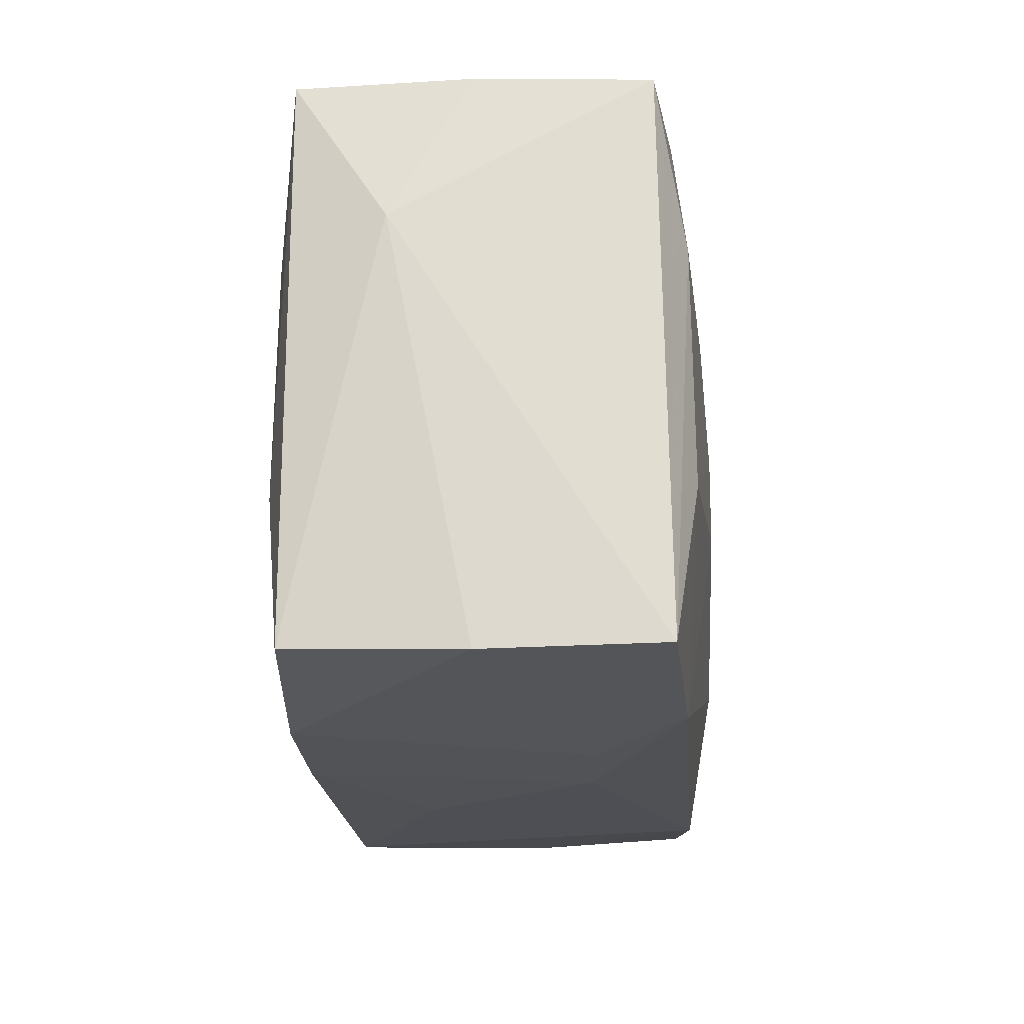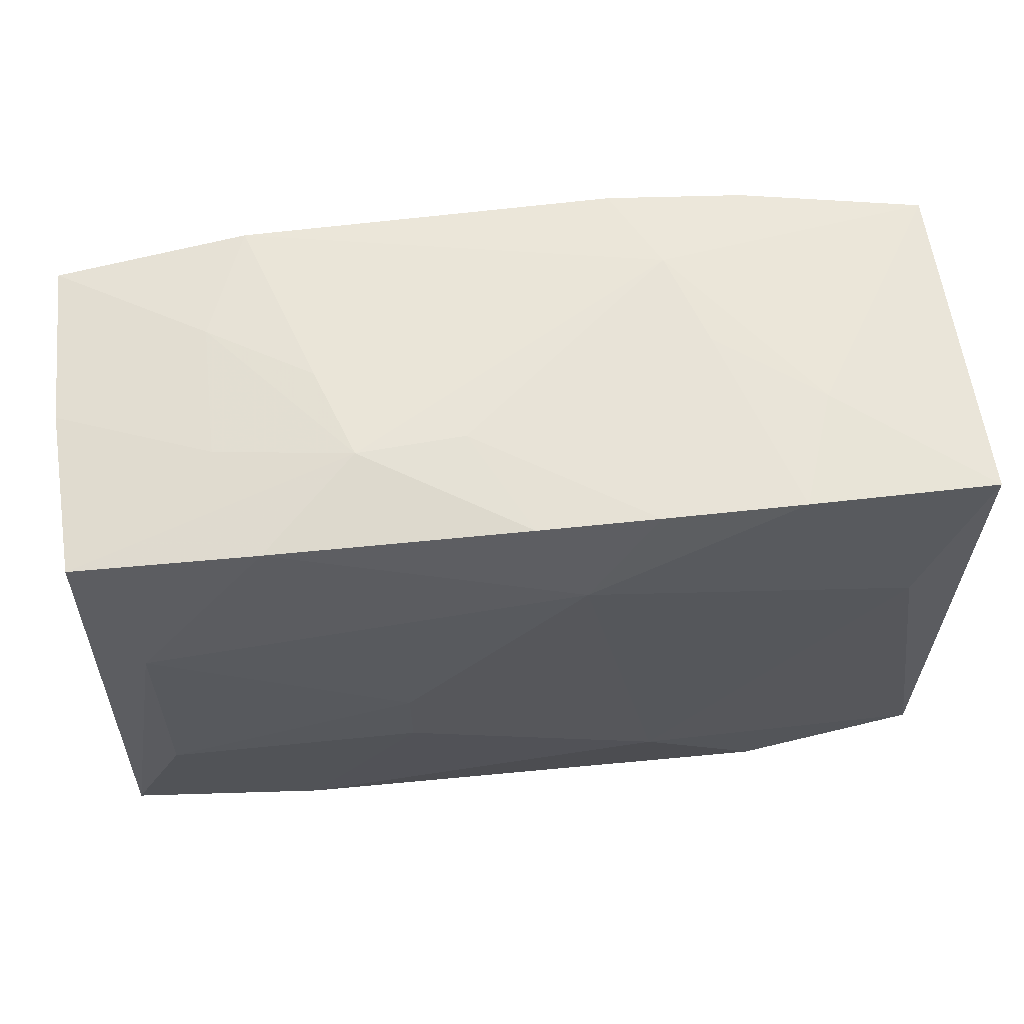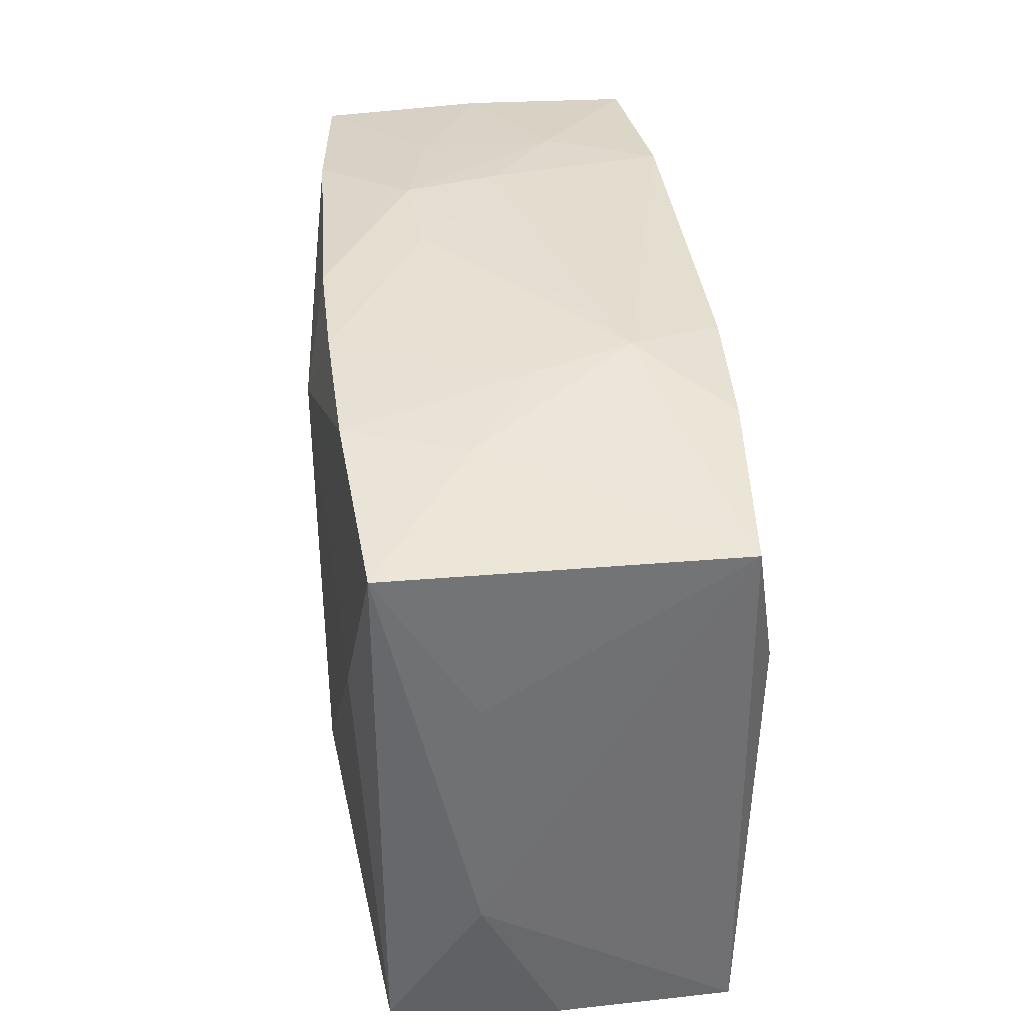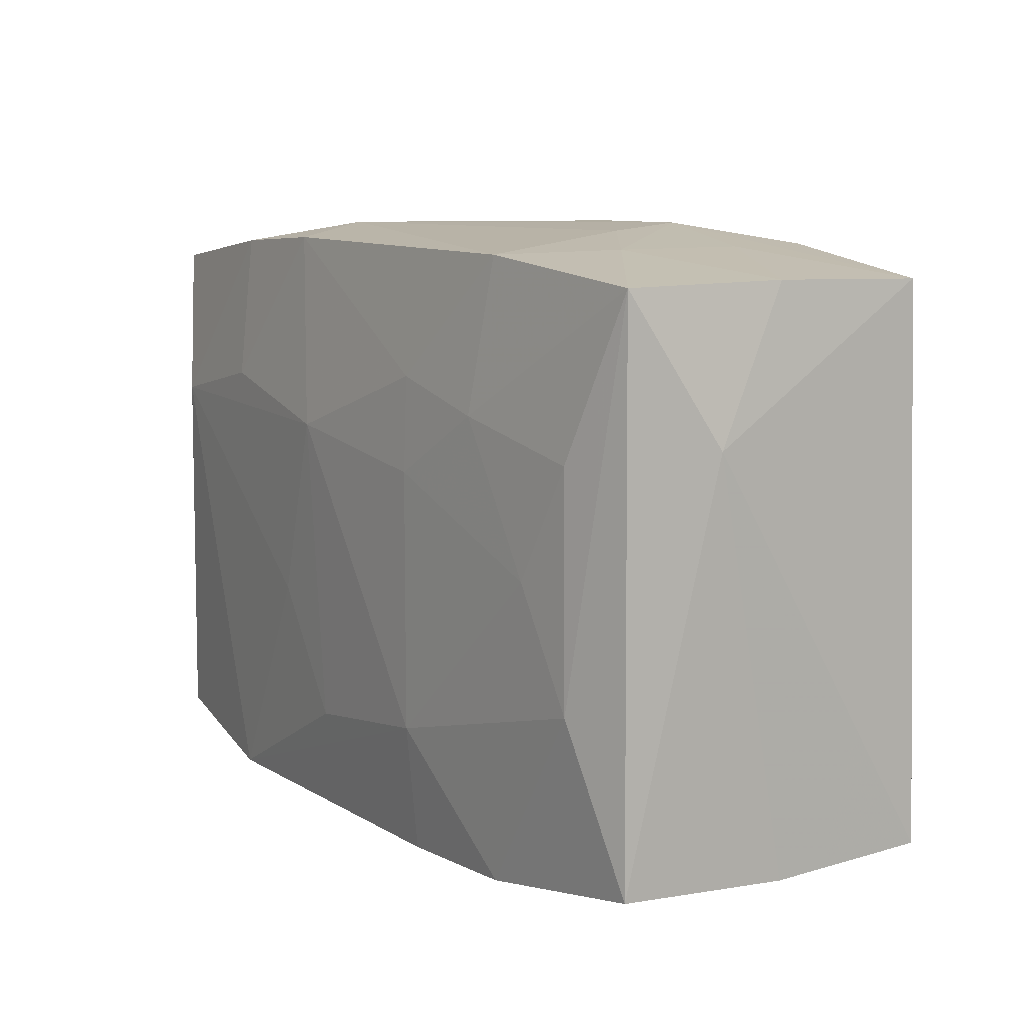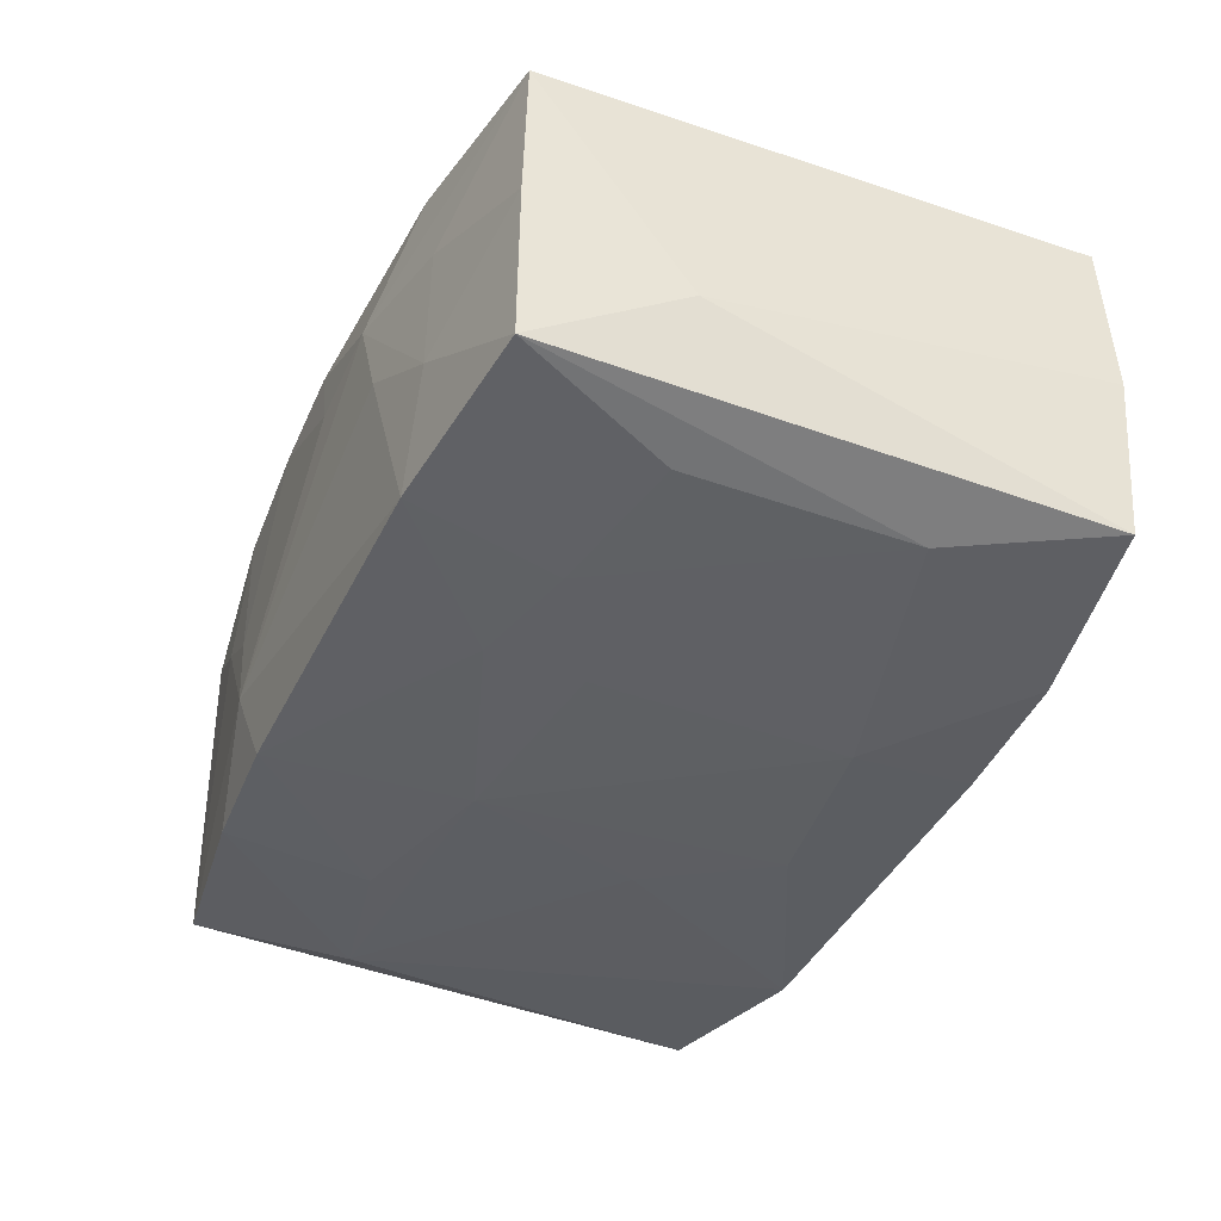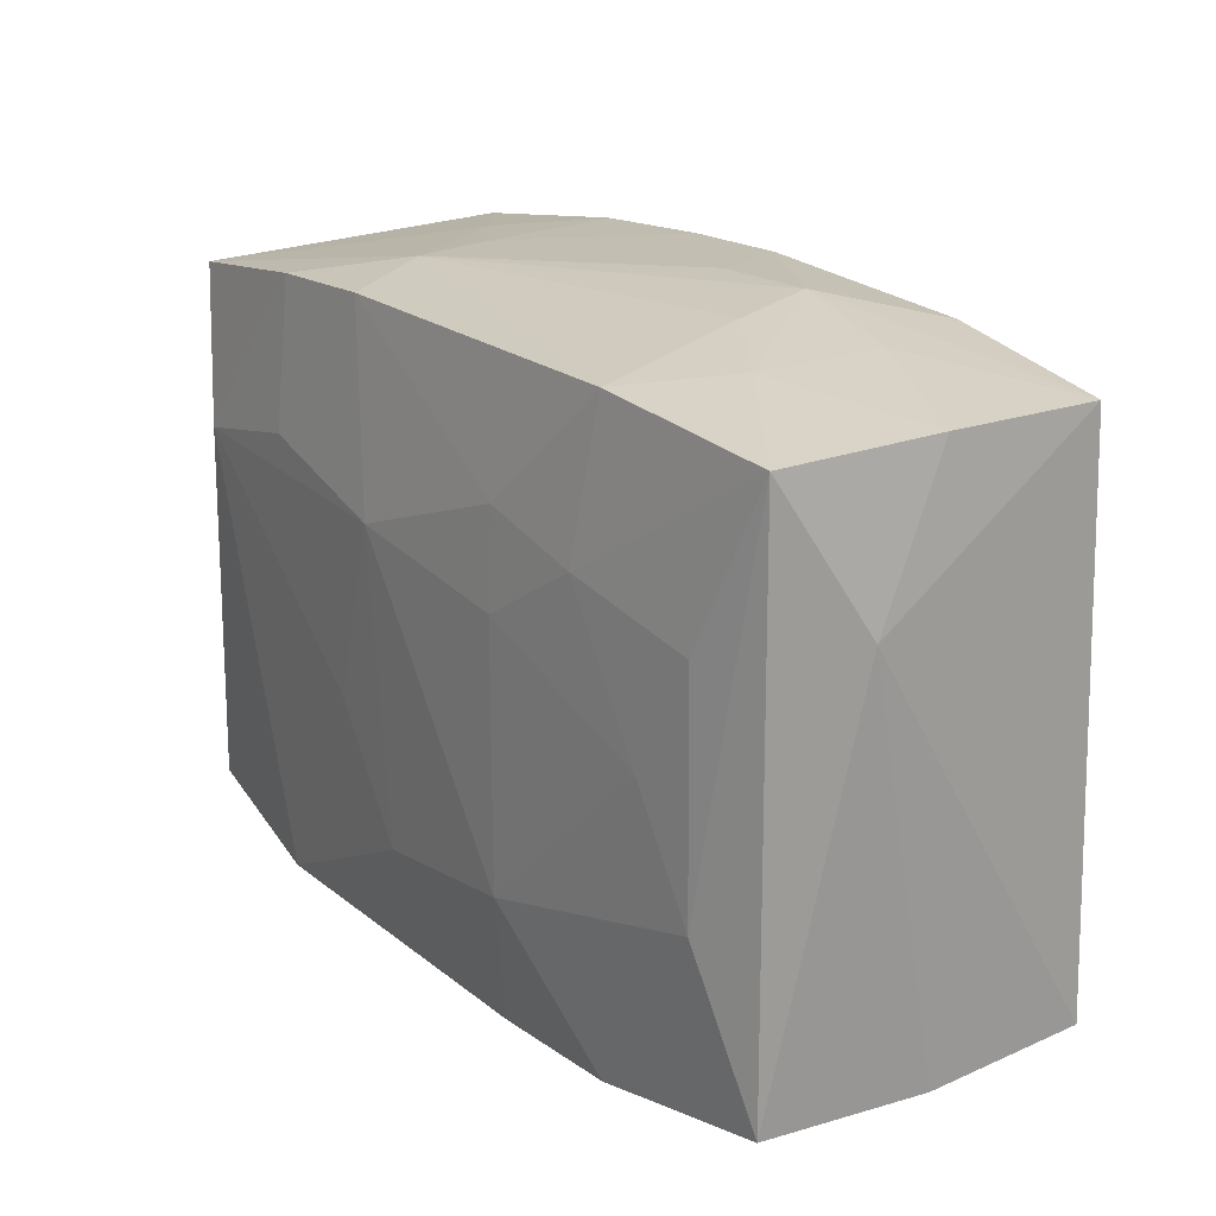
<metadata>
{"format":"obj","ext":"obj","renderer":"f3d","projection":"perspective","resolution":1024,"background":"white","views":[{"elev":-19.8,"azim":-87.1,"up":"+Y"},{"elev":61.3,"azim":-7.5,"up":"+Y"},{"elev":36.9,"azim":82.5,"up":"+Y"},{"elev":9.4,"azim":-124.7,"up":"+Y"},{"elev":-42.5,"azim":-113.7,"up":"+Z"},{"elev":20.0,"azim":-126.7,"up":"+Y"}]}
</metadata>
<code>
v -0.02768 0.01723 -0.0007682
v -0.02861 0.008006 -0.005692
v 0.0121 0.01946 0.0002174
v -0.009989 0.0199 0.005637
v -0.00693 -0.01931 -0.01206
v 0.01698 -0.01932 -0.01149
v -0.01577 -0.01898 -0.01208
v 0.02843 -0.01727 -0.009946
v -0.01534 0.01846 -0.01187
v -0.01947 3.69e-06 -0.01282
v -0.02746 0.01698 0.009683
v 0.01014 0.01967 -0.005745
v -0.01838 0.01869 0.00372
v -0.02435 0.007376 0.01152
v -0.02725 0.01709 -0.01132
v 0.007156 0.0193 0.01196
v 0.02748 -0.01694 0.01128
v -0.02843 -0.01762 -0.000659
v -0.007592 0.004989 -0.01326
v 0.0153 0.009209 -0.01236
v 0.0276 0.01687 -0.009786
v 0.003613 -0.01943 -0.005238
v 0.02843 -0.0174 0.0007605
v 0.02814 0.00788 0.005469
v 0.0236 0.007287 0.01251
v 0.02859 -0.007794 0.005612
v -0.008424 0.0001067 0.0131
v -0.02739 -0.01718 -0.01126
v -0.02836 -0.01738 0.01014
v 0.01584 0.01886 0.0119
v 0.01848 0.01878 0.004656
v 0.01582 -0.01858 0.01201
v 0.007909 -0.01106 0.01332
v -0.00839 -0.004964 0.01307
v -0.02449 -0.007242 0.01165
v -0.01818 0.01868 -0.004803
v 0.002835 0.01324 0.01329
v 0.01604 0.01834 -0.011
v -0.01191 0.01954 -0.0003827
v 0.02776 0.01738 0.01128
v -0.01583 -0.0183 0.01103
v 0.008452 -0.004915 -0.01272
v -0.016 0.01864 0.01098
v -0.02311 0.007096 -0.01246
v -0.003395 0.0199 0.005308
v -0.003282 -0.01925 0.00532
v -0.02339 -0.007181 -0.01257
v 0.007587 0.01881 -0.0115
v 0.02468 0.007342 -0.01162
v -0.0001719 0.01942 0.01185
v 0.004482 0.006723 -0.01326
v 0.003415 -0.01271 -0.01276
v -0.007391 0.01085 -0.01293
v -0.0142 0.009062 -0.01292
v -0.007616 -0.01117 -0.01326
v -0.009567 -0.01897 0.005556
f 28 15 47
f 26 21 24
f 24 40 26
f 21 40 24
f 26 40 17
f 51 49 42
f 4 12 39
f 31 40 21
f 21 12 31
f 38 12 21
f 38 48 12
f 21 49 38
f 8 49 21
f 8 21 26
f 44 47 15
f 15 54 44
f 53 48 51
f 28 47 7
f 47 55 7
f 55 5 7
f 51 55 19
f 19 53 51
f 54 53 19
f 12 48 9
f 9 39 12
f 48 53 9
f 9 54 15
f 9 53 54
f 45 12 4
f 50 45 4
f 16 45 50
f 3 31 12
f 12 45 3
f 3 45 16
f 20 49 51
f 20 38 49
f 51 48 20
f 48 38 20
f 6 42 49
f 49 8 6
f 6 5 55
f 22 5 6
f 15 1 36
f 36 9 15
f 39 9 36
f 4 39 36
f 28 7 18
f 22 6 46
f 46 7 5
f 46 5 22
f 47 44 10
f 10 44 54
f 54 19 10
f 10 55 47
f 10 19 55
f 25 17 40
f 25 33 17
f 32 33 41
f 17 33 32
f 41 46 32
f 32 46 6
f 41 33 34
f 42 6 52
f 52 6 55
f 51 42 52
f 52 55 51
f 23 6 8
f 26 17 23
f 23 8 26
f 17 32 23
f 23 32 6
f 56 46 41
f 7 46 56
f 13 11 4
f 1 11 13
f 4 36 13
f 13 36 1
f 43 50 4
f 4 11 43
f 2 11 1
f 2 1 15
f 2 15 28
f 28 18 2
f 29 56 41
f 29 2 18
f 11 2 29
f 29 18 7
f 7 56 29
f 40 31 30
f 30 3 16
f 31 3 30
f 27 34 33
f 34 27 35
f 41 34 35
f 35 29 41
f 50 43 37
f 37 27 33
f 16 50 37
f 33 25 37
f 37 30 16
f 37 25 40
f 40 30 37
f 11 29 14
f 29 35 14
f 14 43 11
f 14 35 27
f 14 37 43
f 27 37 14

</code>
